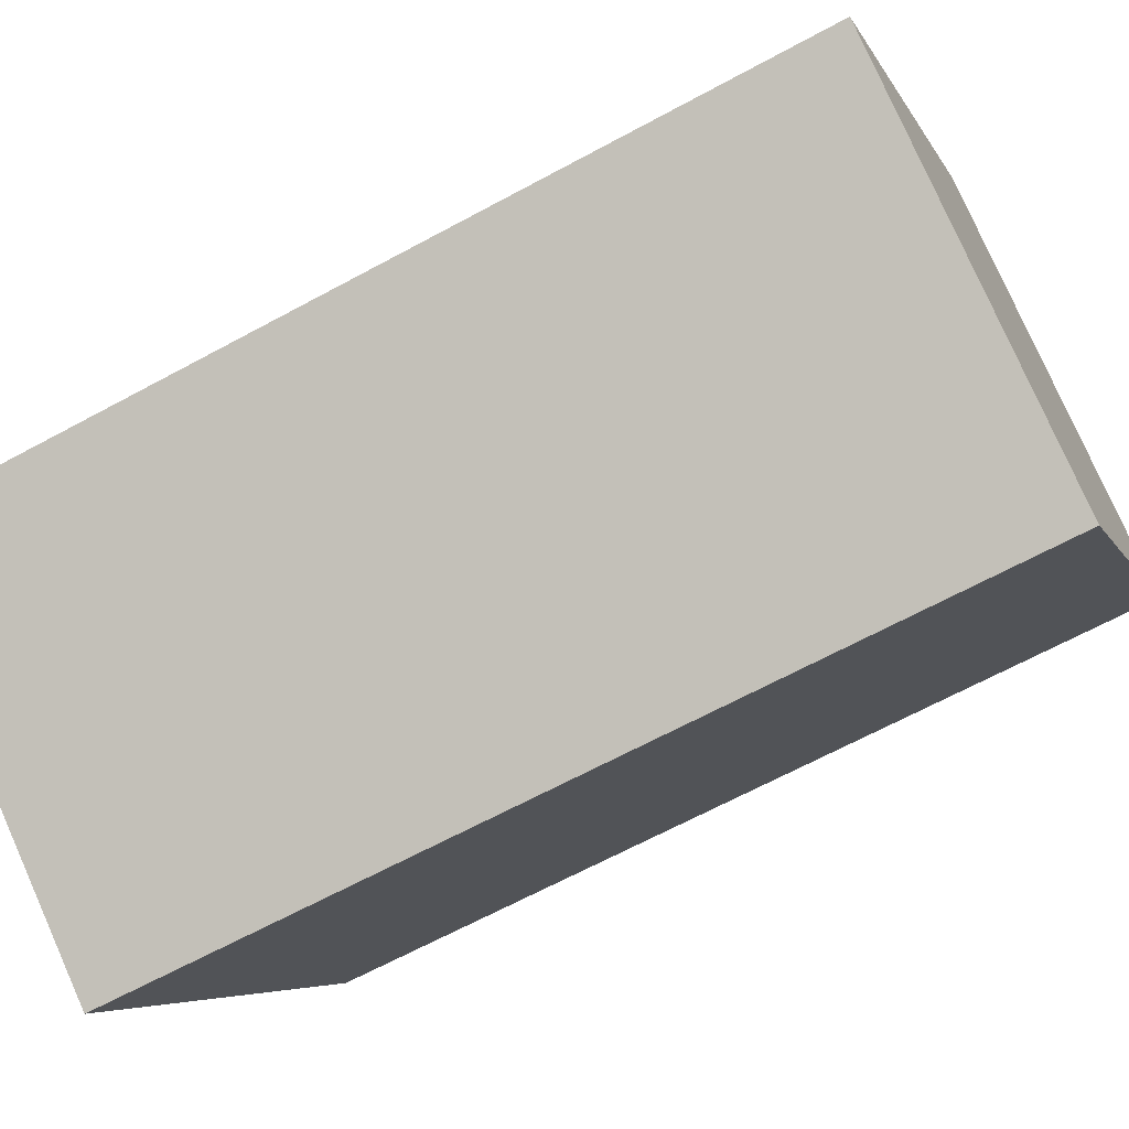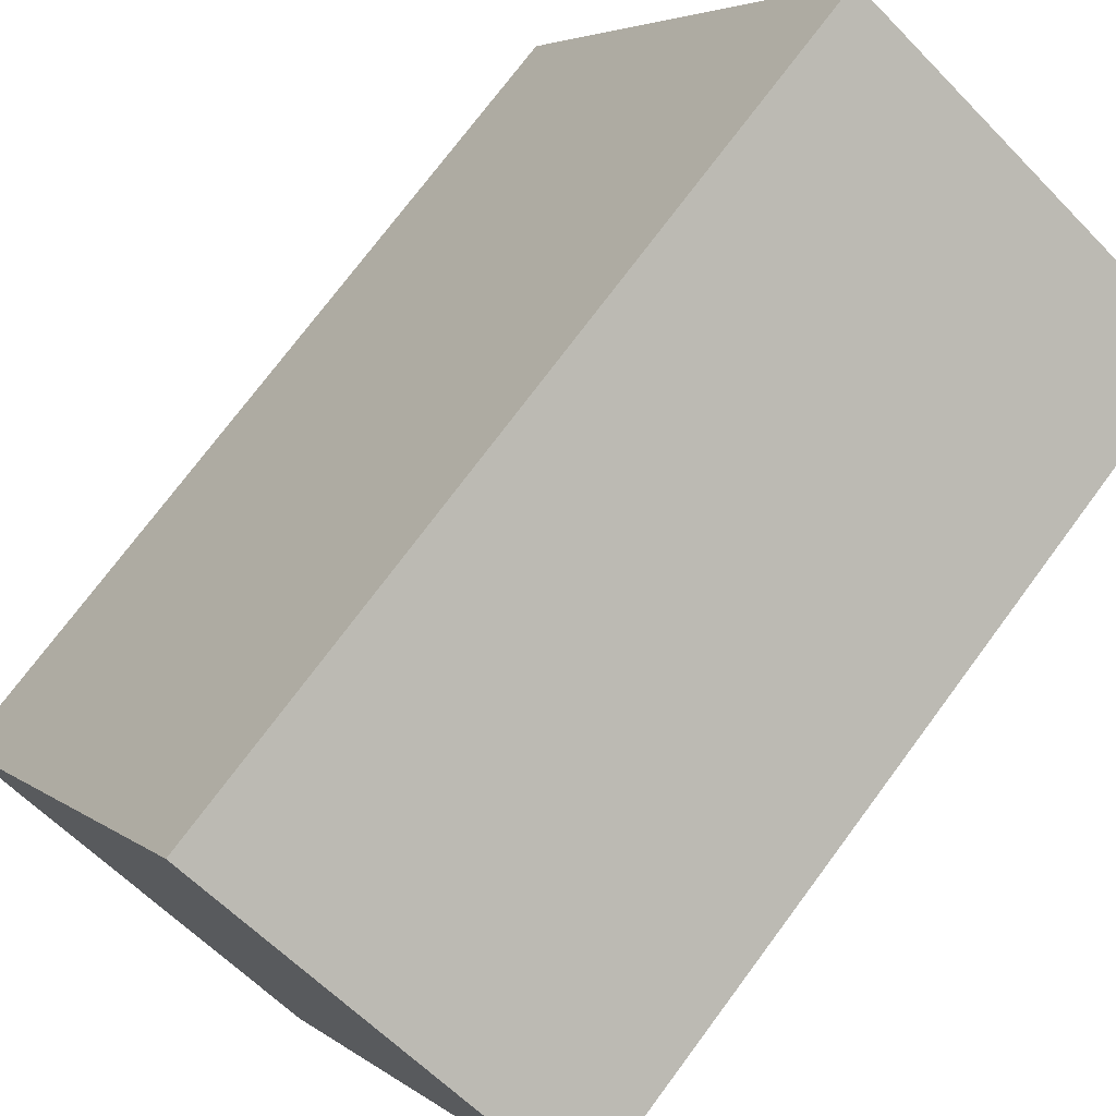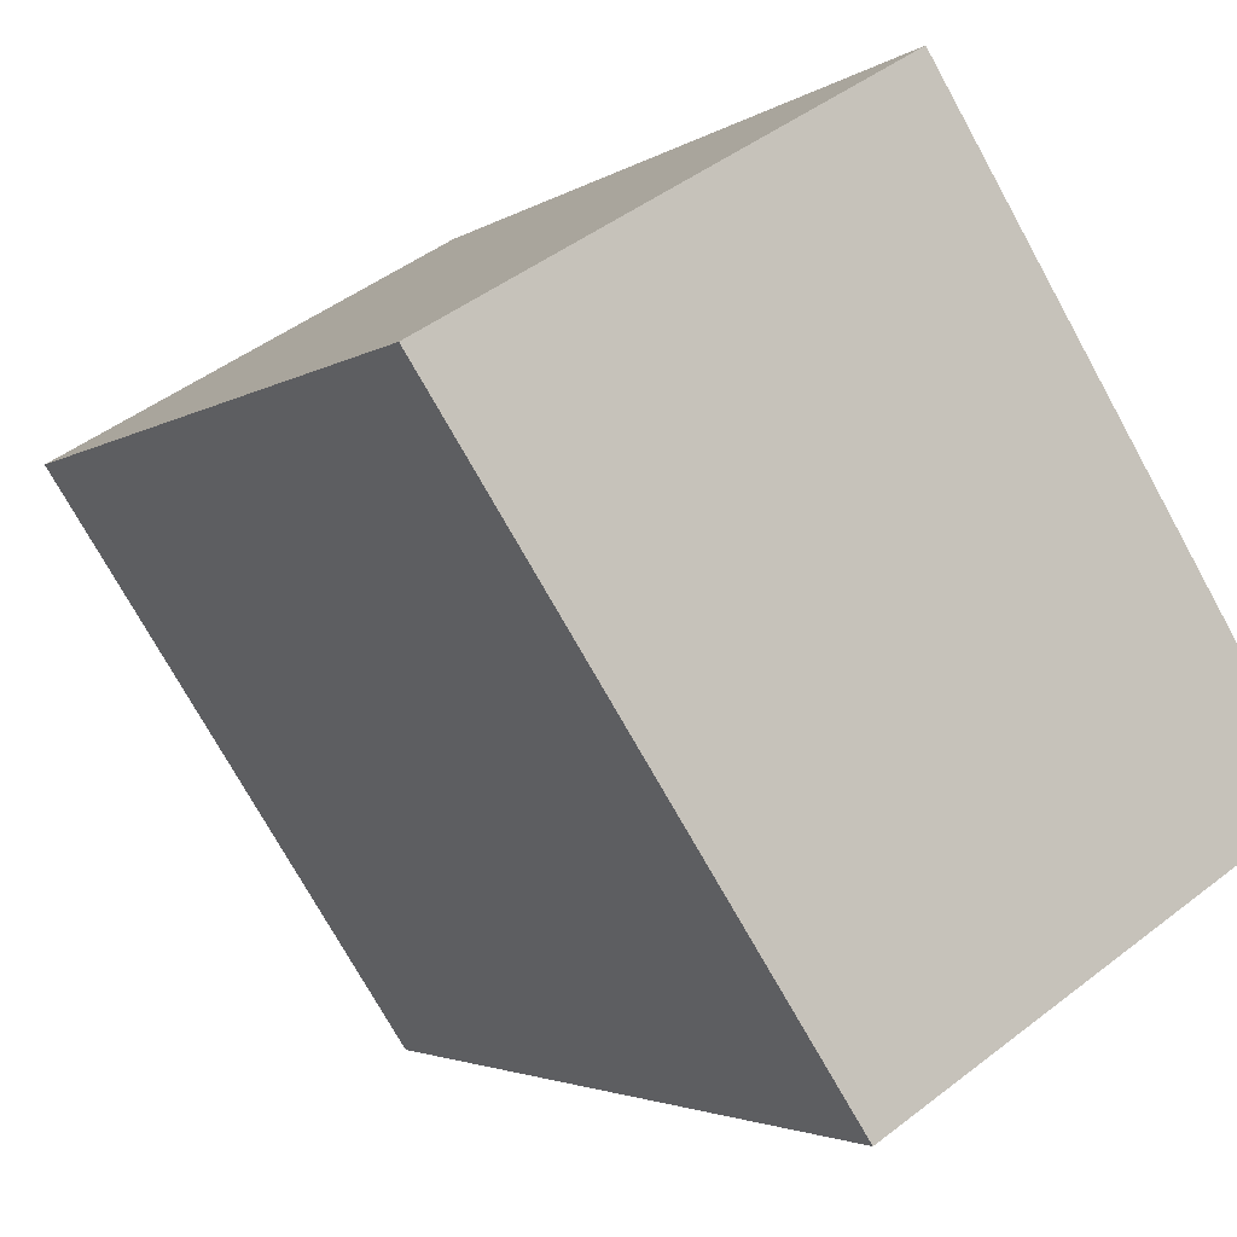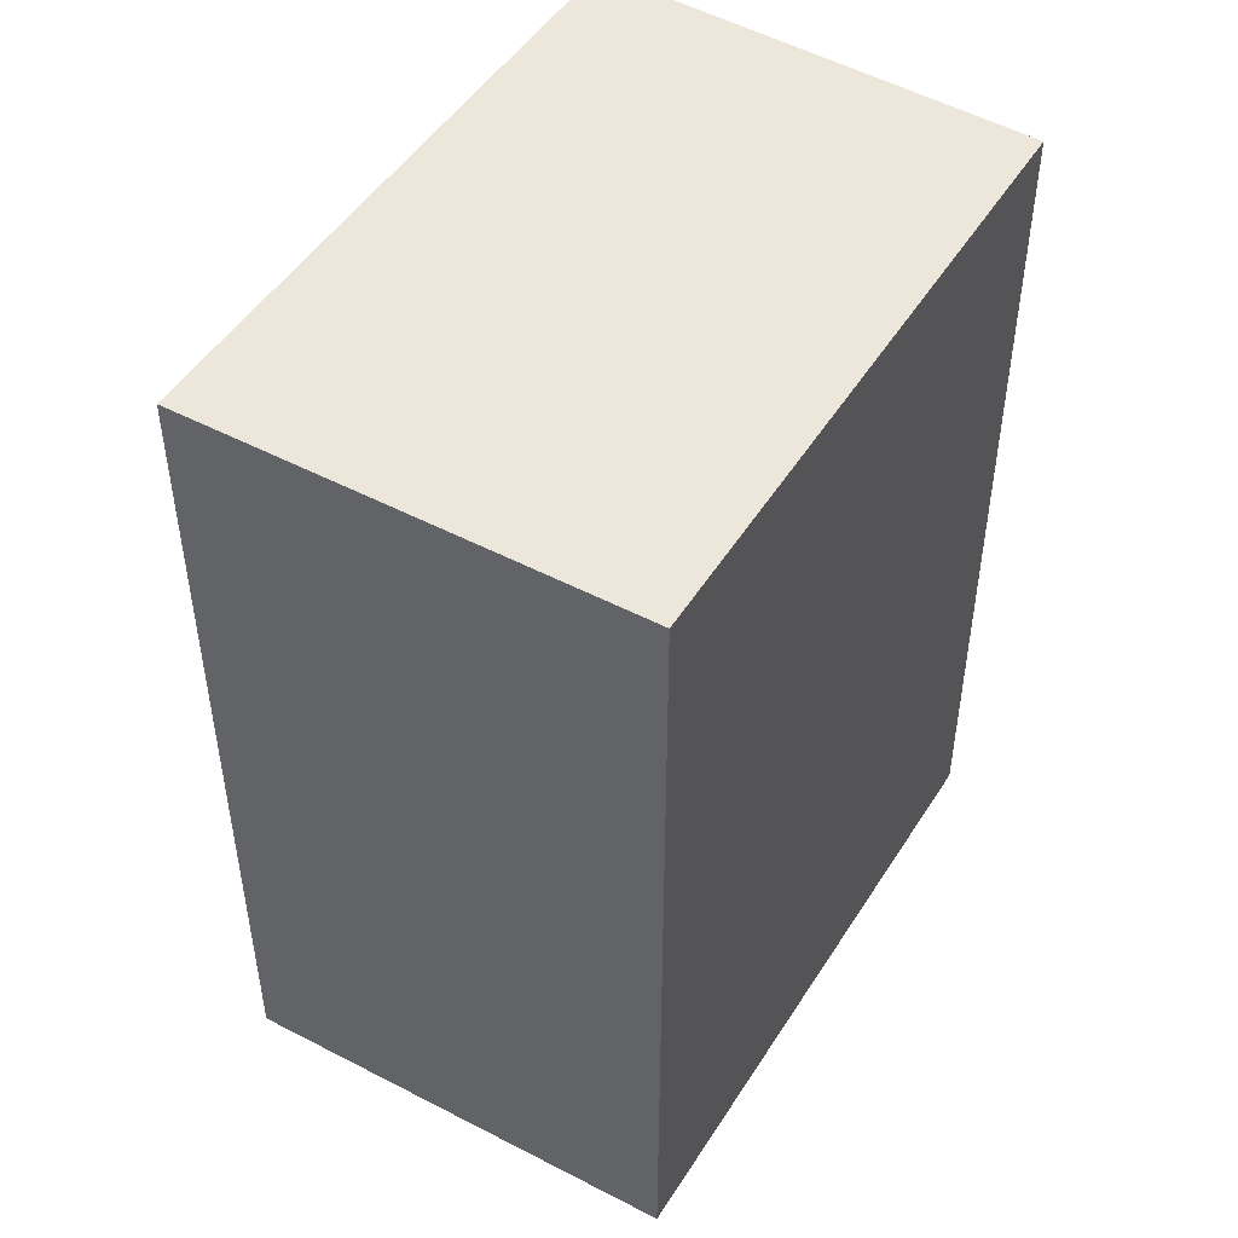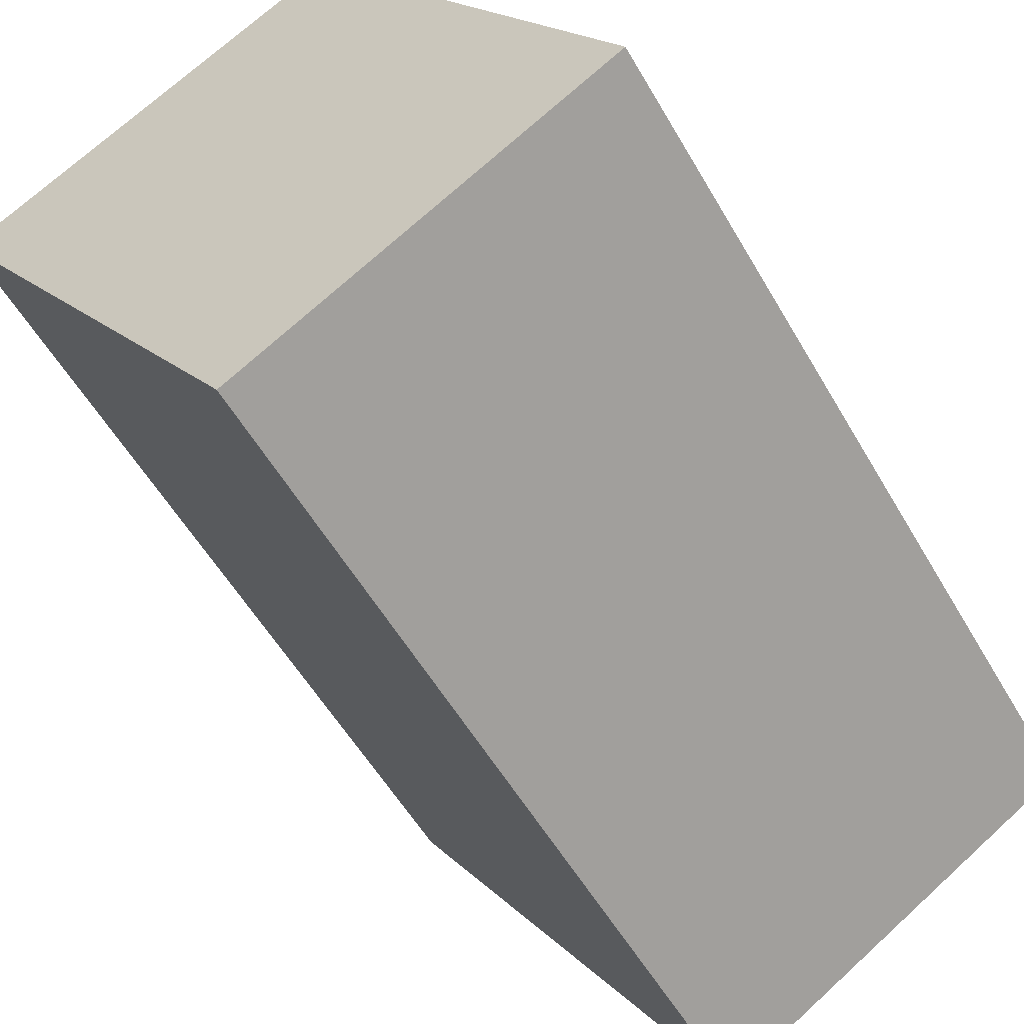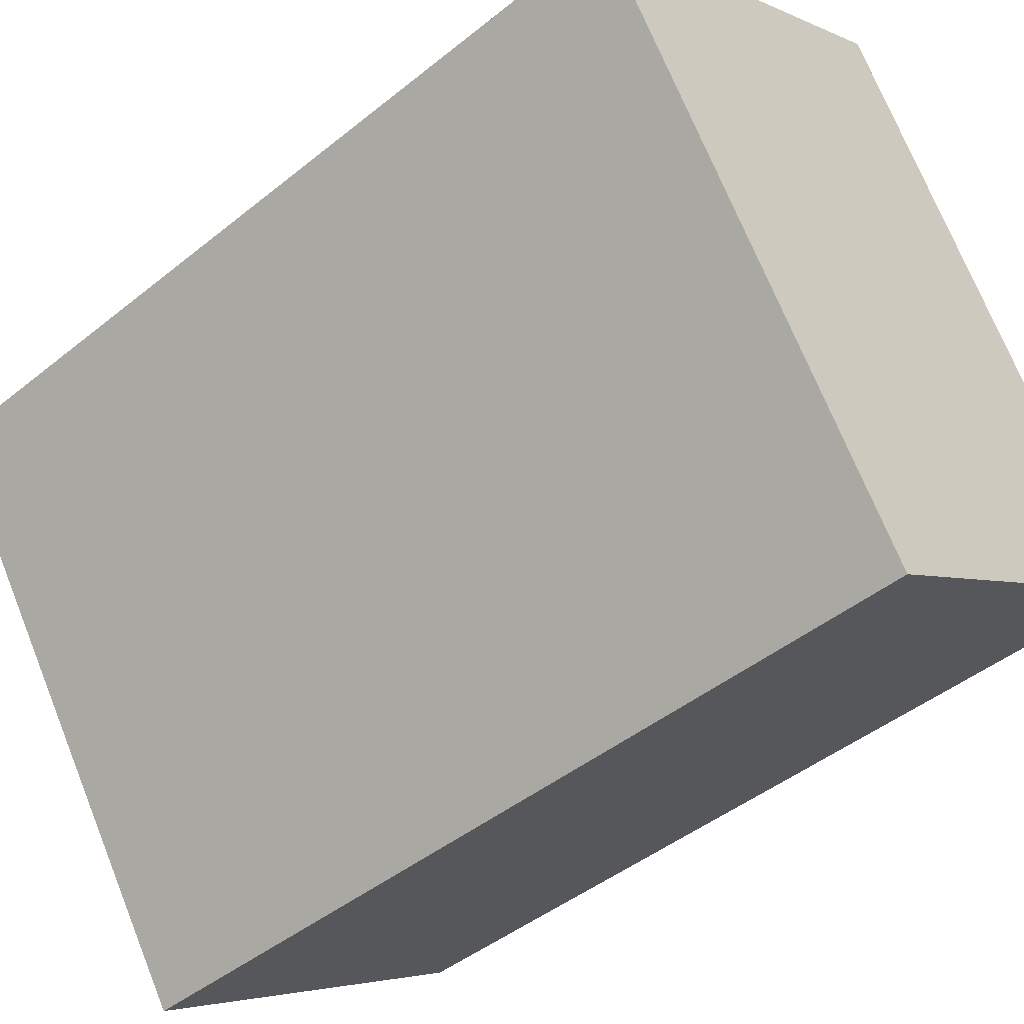
<metadata>
{"format":"obj","ext":"obj","renderer":"f3d","projection":"perspective","resolution":1024,"background":"white","views":[{"elev":-65.9,"azim":118.6,"up":"+Z"},{"elev":74.3,"azim":-143.4,"up":"+Z"},{"elev":-2.9,"azim":-24.5,"up":"+Z"},{"elev":50.3,"azim":-0.7,"up":"+Y"},{"elev":-55.1,"azim":29.5,"up":"+Z"},{"elev":-44.5,"azim":-46.7,"up":"+Z"}]}
</metadata>
<code>
v  2.244 5.127 1.319
v  1.984 5.127 -3.046
v  0 5.127 3.139e-16
v  4.122 5.127 -1.707
v  1.984 1.865e-16 -3.046
v  0 0 0
v  2.244 -8.077e-17 1.319
v  4.122 1.045e-16 -1.707
g defaultobject
f 1 2 3
f 2 1 4
f 5 3 2
f 3 5 6
f 6 1 3
f 1 6 7
f 7 4 1
f 4 7 8
f 8 2 4
f 2 8 5
f 5 7 6
f 7 5 8

</code>
